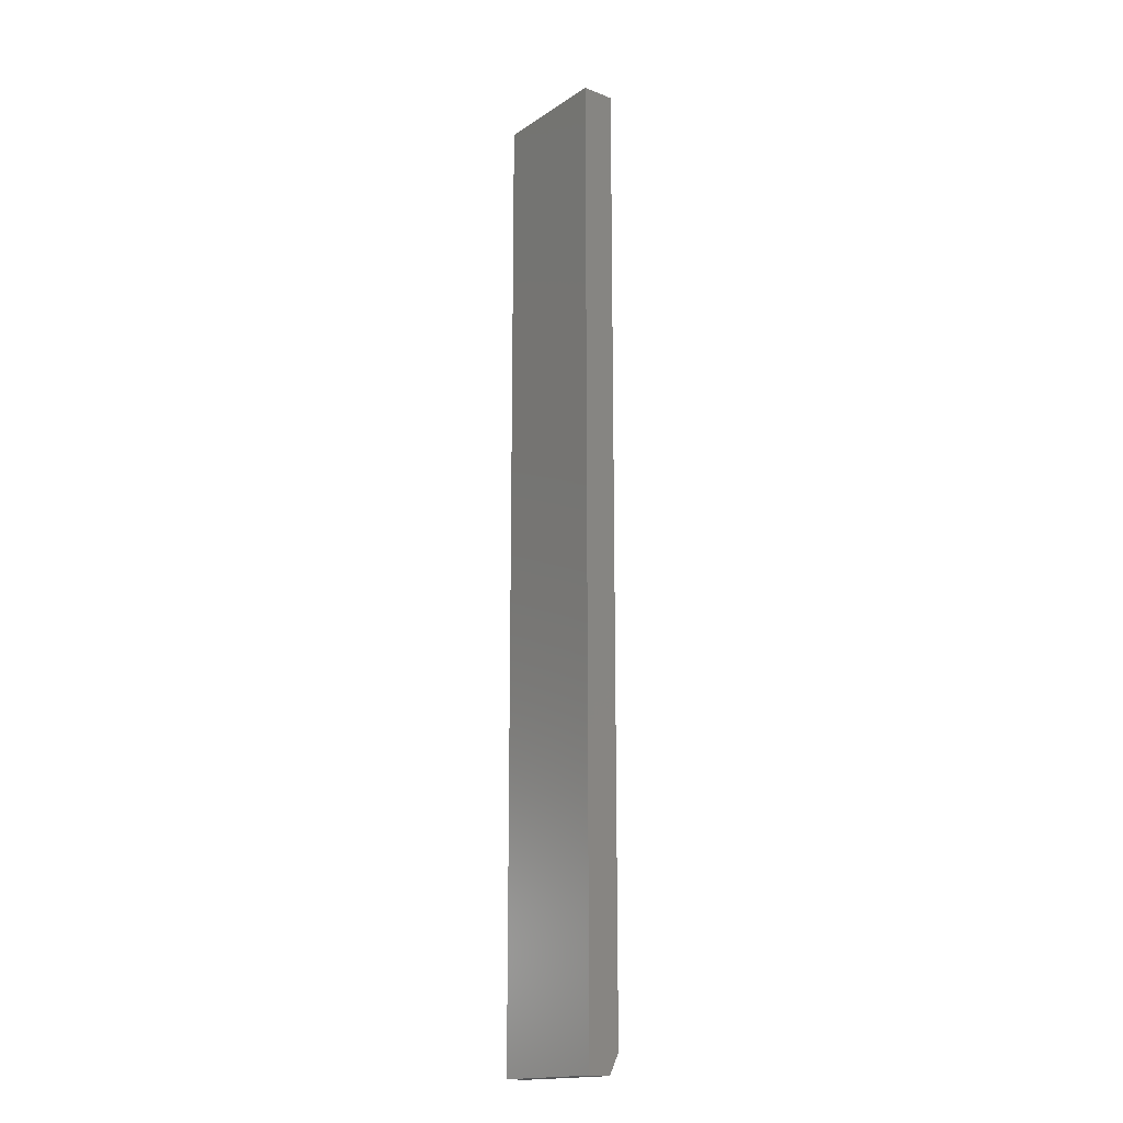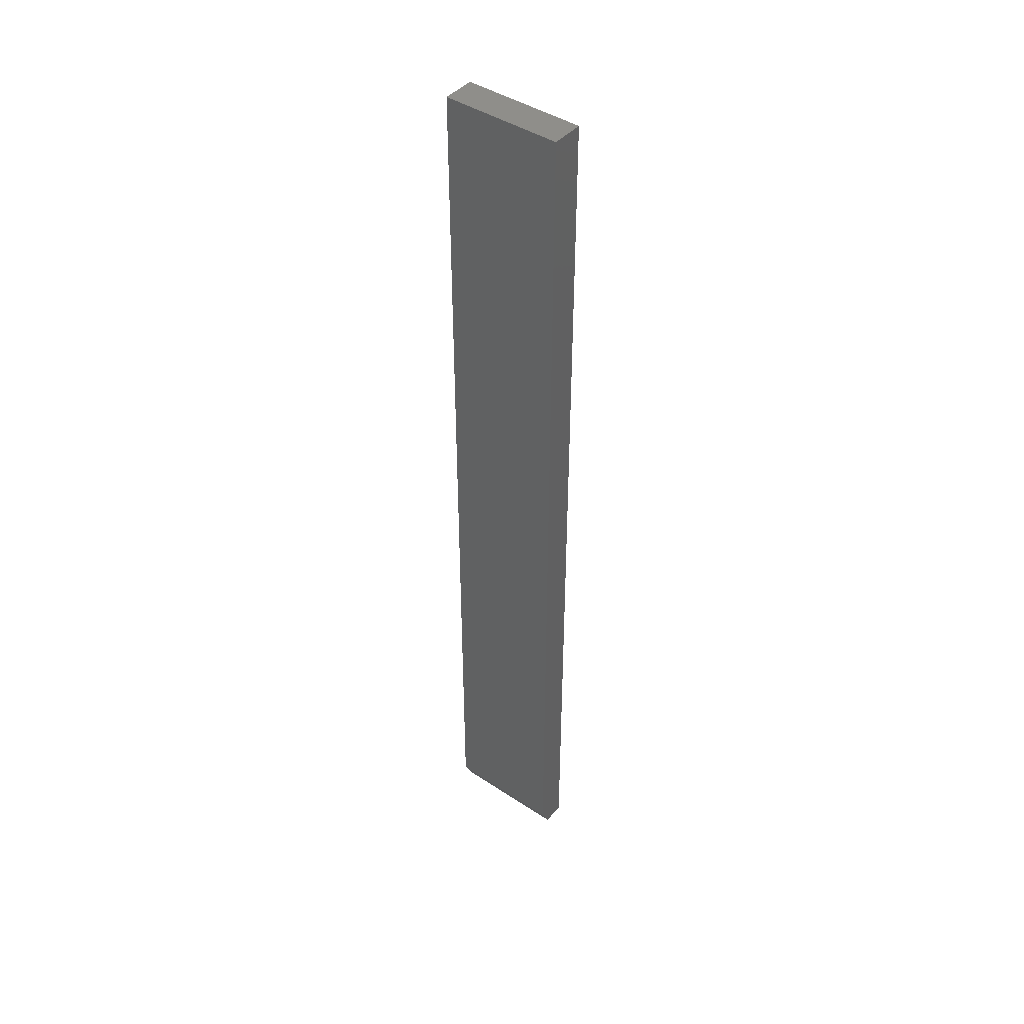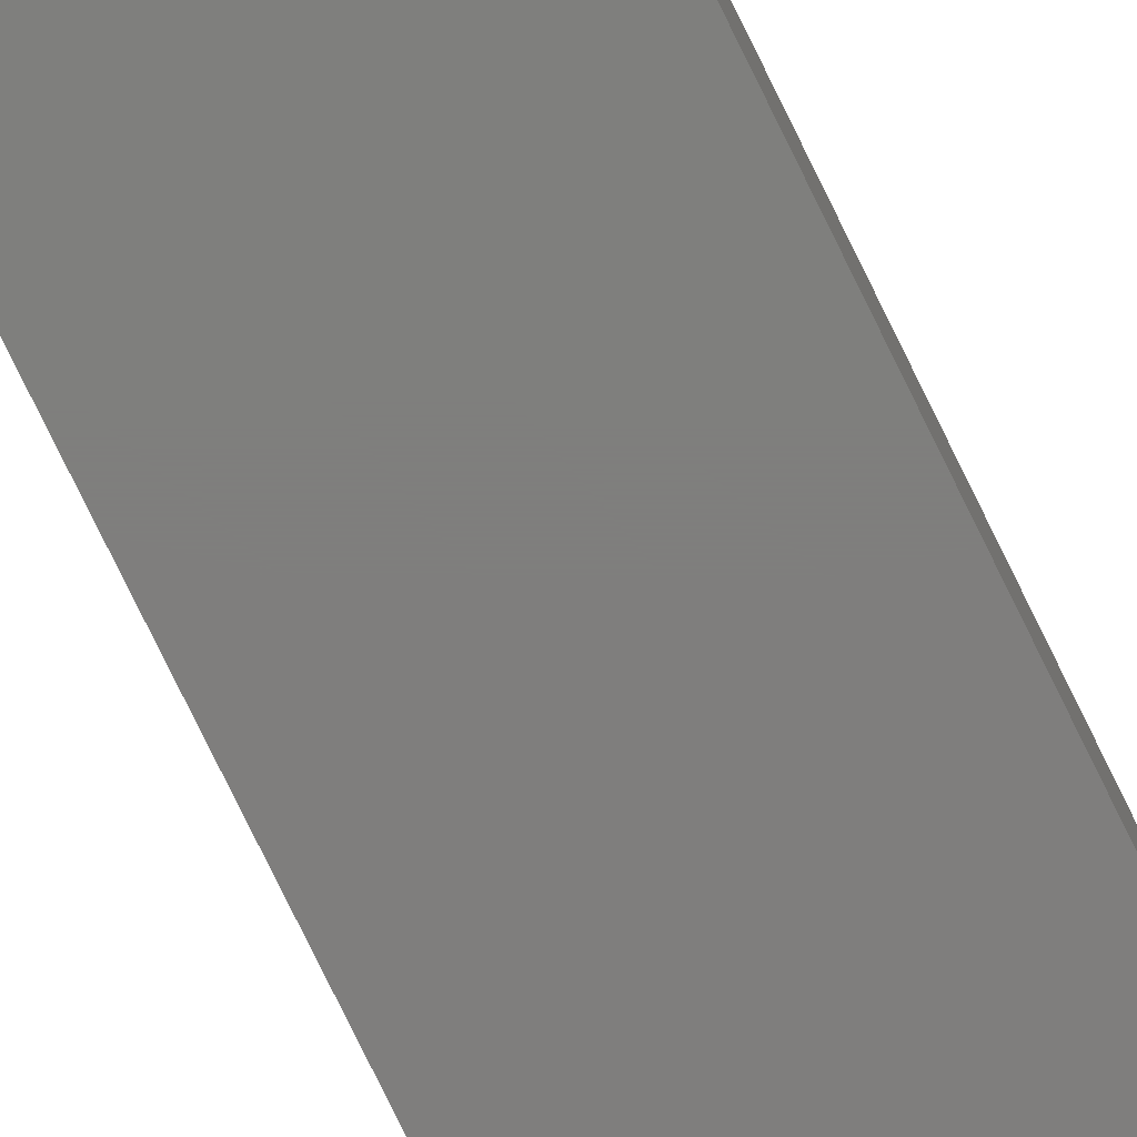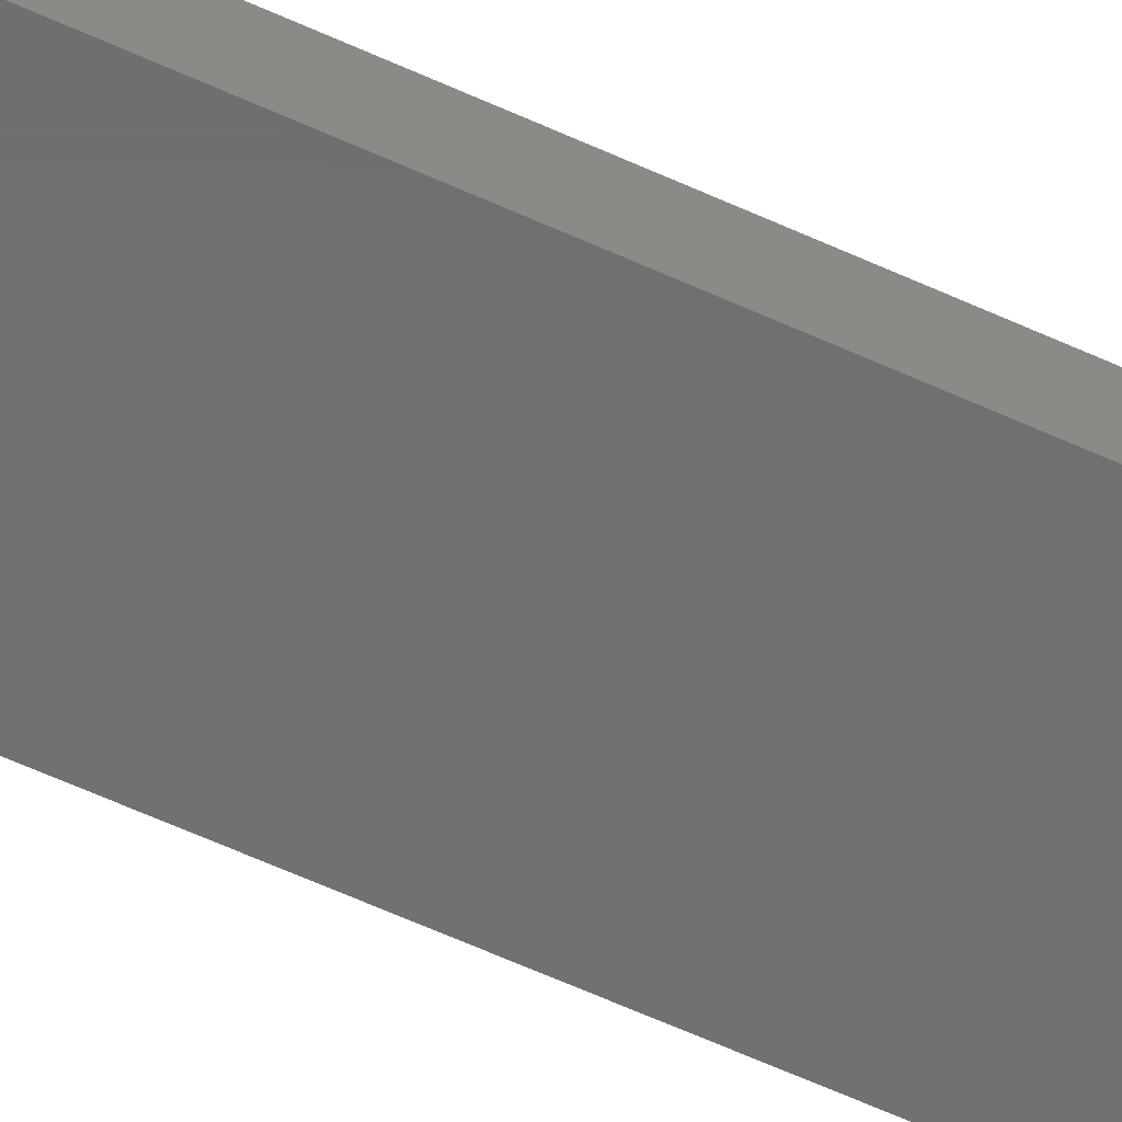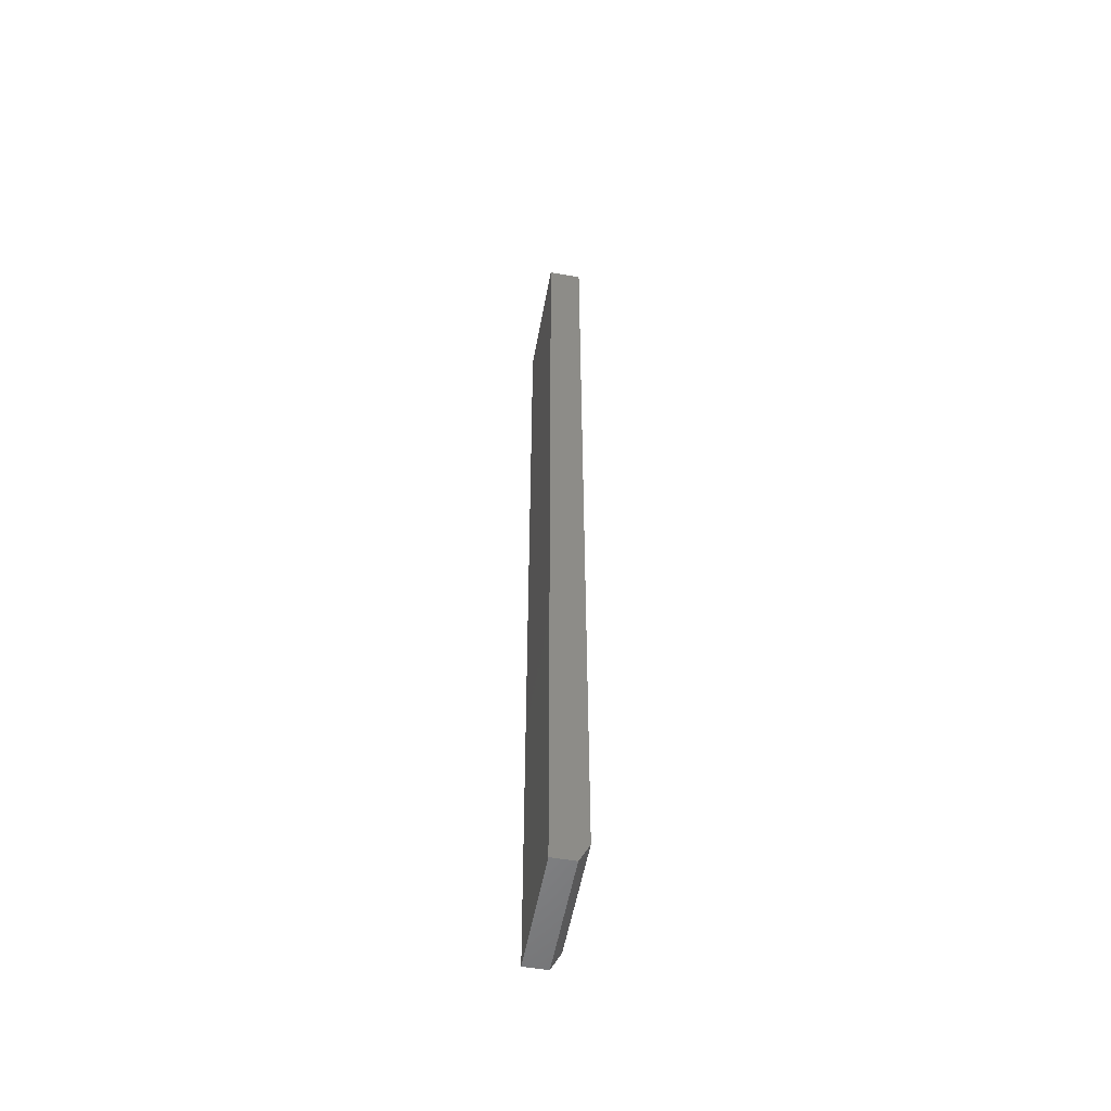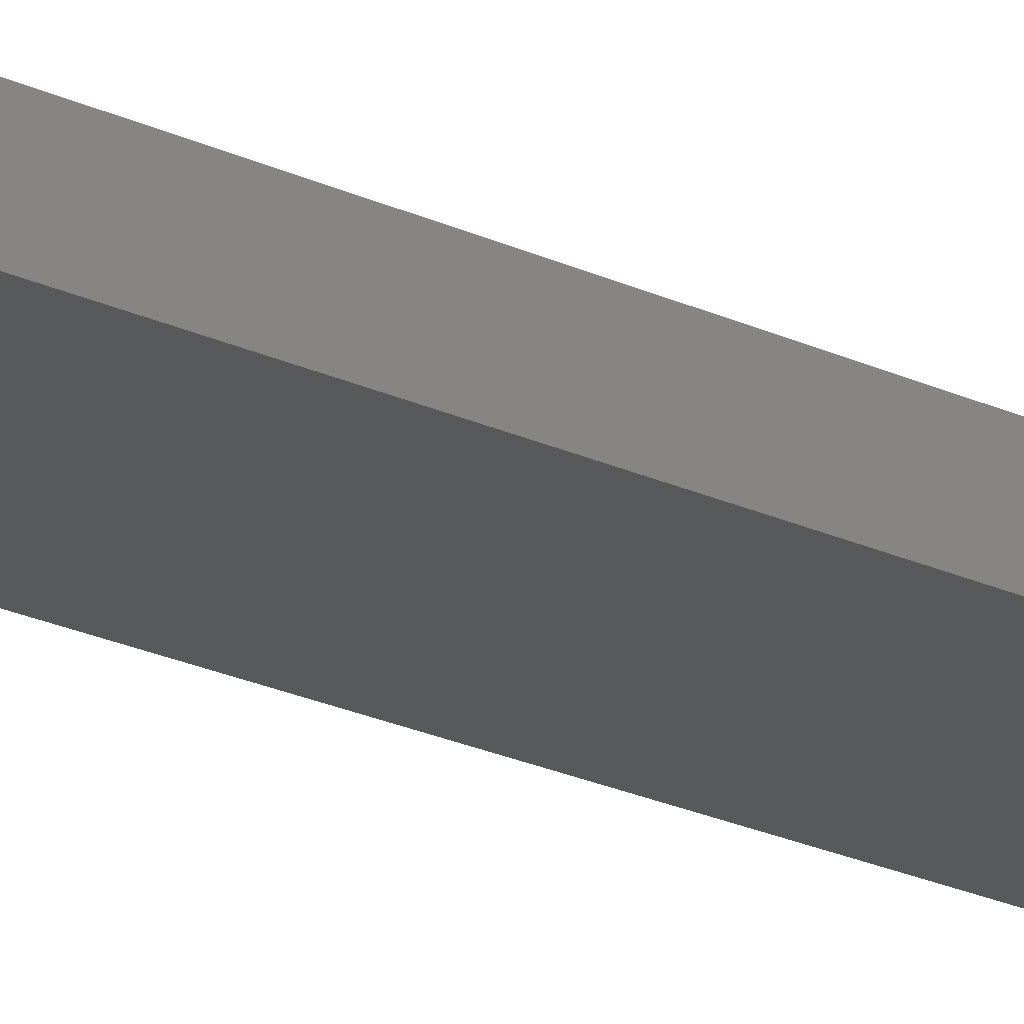
<metadata>
{"format":"stl","ext":"stl","renderer":"f3d","projection":"perspective","resolution":1024,"background":"white","views":[{"elev":-16.9,"azim":-127.9,"up":"+Y"},{"elev":43.6,"azim":37.9,"up":"+Y"},{"elev":-78.5,"azim":-153.9,"up":"+Z"},{"elev":-61.0,"azim":-115.1,"up":"+Z"},{"elev":-54.8,"azim":-100.4,"up":"+Y"},{"elev":-20.5,"azim":48.3,"up":"+Z"}]}
</metadata>
<code>
# stl→obj: 10 verts, 16 faces
v -0.04688 -0.75 -0.01562
v 0.04688 -0.75 -0.01562
v -0.04688 -0.75 0.00222
v 0.04688 -0.75 0.00222
v -0.04688 1.558e-18 0.01003
v -0.04688 0 -0.01562
v -0.04688 -0.7344 0.01003
v 0.04688 7.413e-18 0.01003
v 0.04688 -0.7344 0.01003
v 0.04688 5.855e-18 -0.01562
f 1 2 3
f 3 2 4
f 5 6 7
f 7 6 1
f 7 1 3
f 8 5 9
f 9 5 7
f 10 8 2
f 2 8 9
f 2 9 4
f 3 4 7
f 7 4 9
f 6 5 10
f 10 5 8
f 6 10 1
f 1 10 2

</code>
